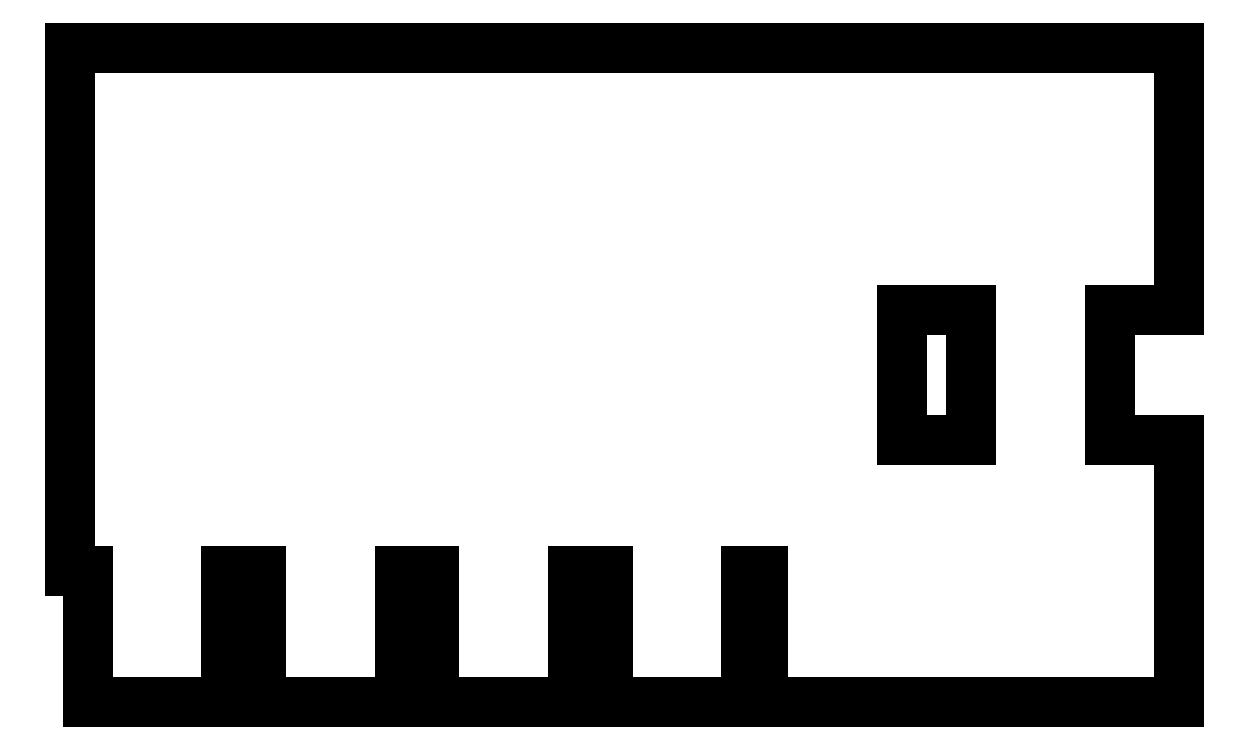
<metadata>
{"format":"dxf","ext":"dxf","renderer":"ezdxf+matplotlib","layout":"modelspace","background":"white","min_lineweight":24,"dpi":150}
</metadata>
<code>
0
SECTION
2
ENTITIES
0
LINE
8
0
10
91
20
-142.5
11
91
21
-74.5
0
LINE
8
0
10
91
20
-74.5
11
235
21
-74.5
0
LINE
8
0
10
199
20
-108.5
11
208
21
-108.5
0
LINE
8
0
10
226
20
-108.5
11
235
21
-108.5
0
LINE
8
0
10
235
20
-108.5
11
235
21
-74.5
0
LINE
8
0
10
199
20
-125.5
11
199
21
-108.5
0
LINE
8
0
10
226
20
-125.5
11
226
21
-108.5
0
LINE
8
0
10
208
20
-108.5
11
208
21
-125.5
0
LINE
8
0
10
91
20
-142.5
11
93.25
21
-142.5
0
LINE
8
0
10
111.2
20
-142.5
11
115.8
21
-142.5
0
LINE
8
0
10
133.8
20
-142.5
11
138.2
21
-142.5
0
LINE
8
0
10
156.2
20
-142.5
11
160.8
21
-142.5
0
LINE
8
0
10
178.8
20
-142.5
11
181
21
-142.5
0
LINE
8
0
10
208
20
-125.5
11
199
21
-125.5
0
LINE
8
0
10
235
20
-159.5
11
235
21
-125.5
0
LINE
8
0
10
235
20
-125.5
11
226
21
-125.5
0
LINE
8
0
10
93.25
20
-159.5
11
111.2
21
-159.5
0
LINE
8
0
10
111.2
20
-159.5
11
111.2
21
-142.5
0
LINE
8
0
10
93.25
20
-142.5
11
93.25
21
-159.5
0
LINE
8
0
10
115.8
20
-159.5
11
133.8
21
-159.5
0
LINE
8
0
10
133.8
20
-159.5
11
133.8
21
-142.5
0
LINE
8
0
10
115.8
20
-142.5
11
115.8
21
-159.5
0
LINE
8
0
10
138.2
20
-159.5
11
156.2
21
-159.5
0
LINE
8
0
10
156.2
20
-159.5
11
156.2
21
-142.5
0
LINE
8
0
10
138.2
20
-142.5
11
138.2
21
-159.5
0
LINE
8
0
10
160.8
20
-159.5
11
178.8
21
-159.5
0
LINE
8
0
10
178.8
20
-159.5
11
178.8
21
-142.5
0
LINE
8
0
10
160.8
20
-142.5
11
160.8
21
-159.5
0
LINE
8
0
10
181
20
-159.5
11
235
21
-159.5
0
LINE
8
0
10
181
20
-142.5
11
181
21
-159.5
0
ENDSEC
0
EOF

</code>
